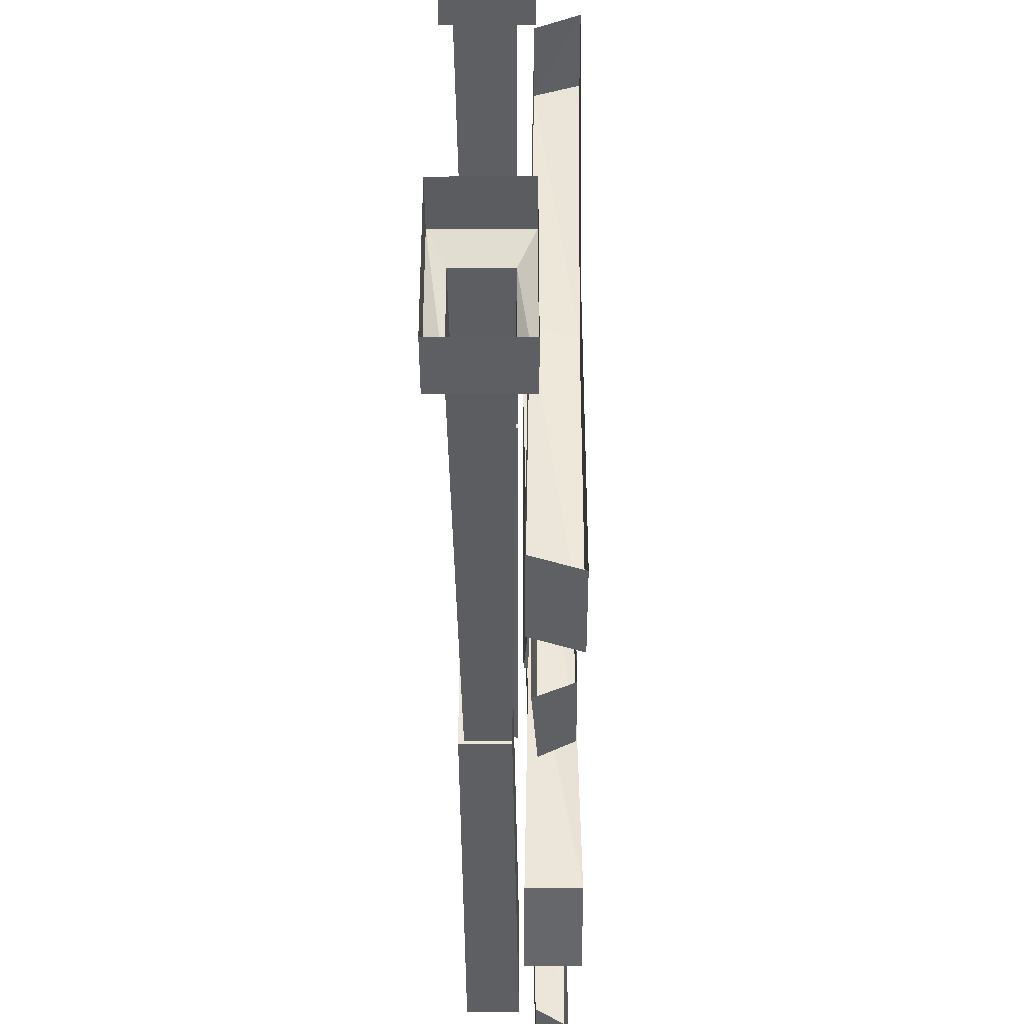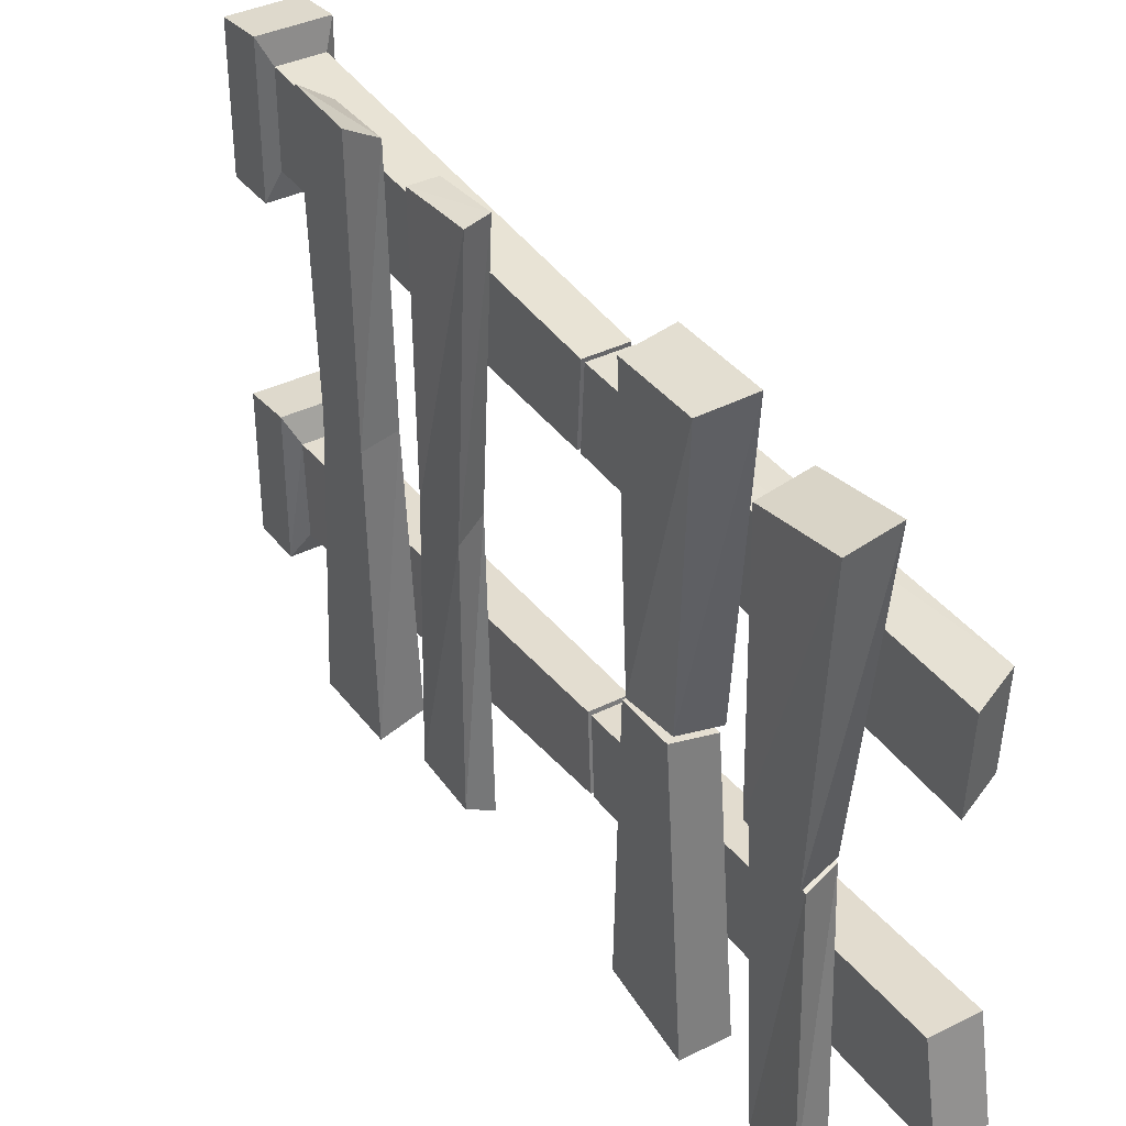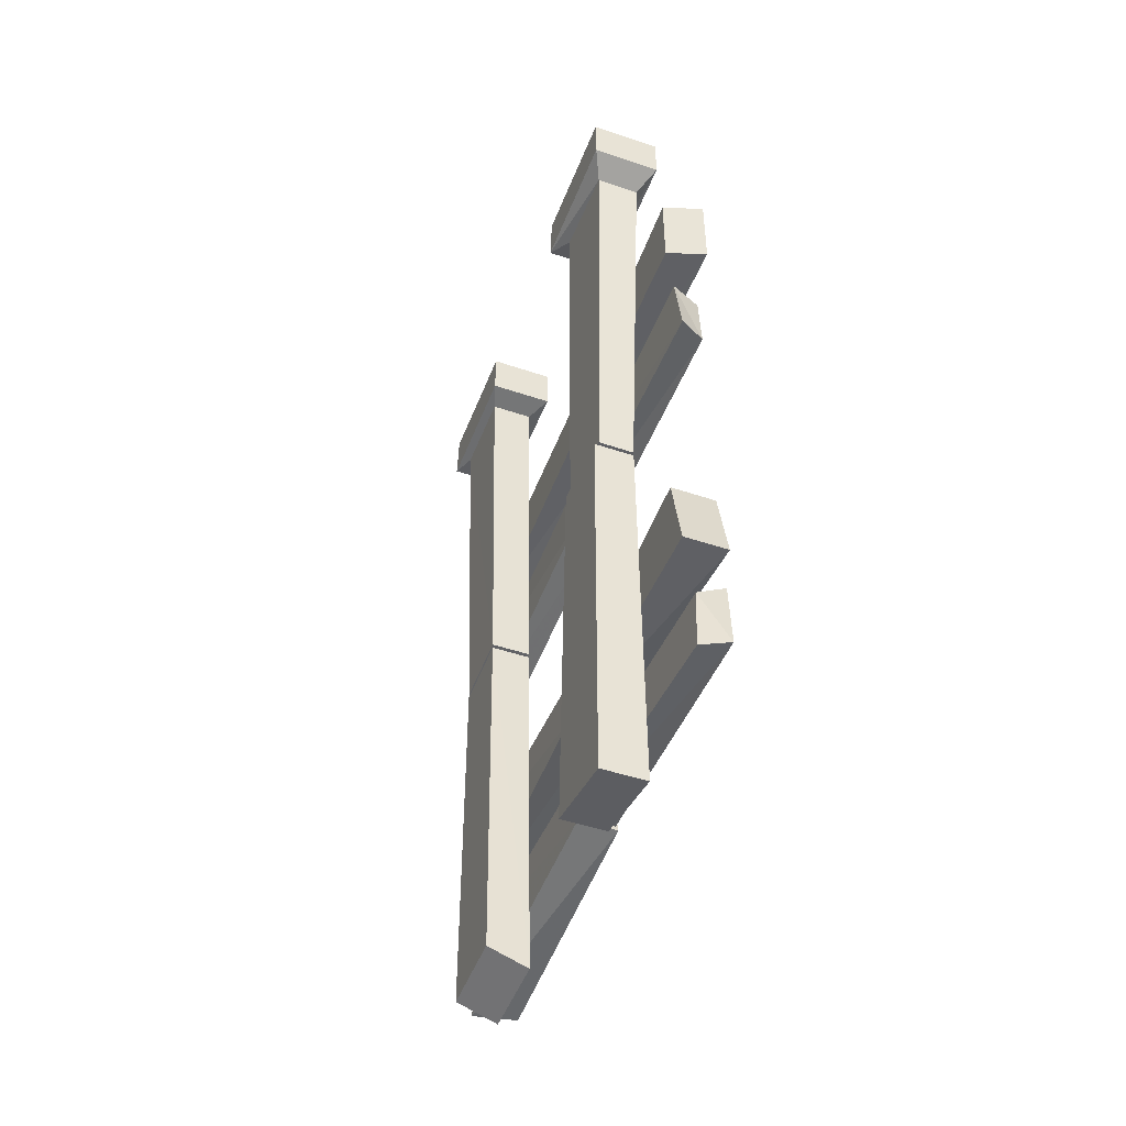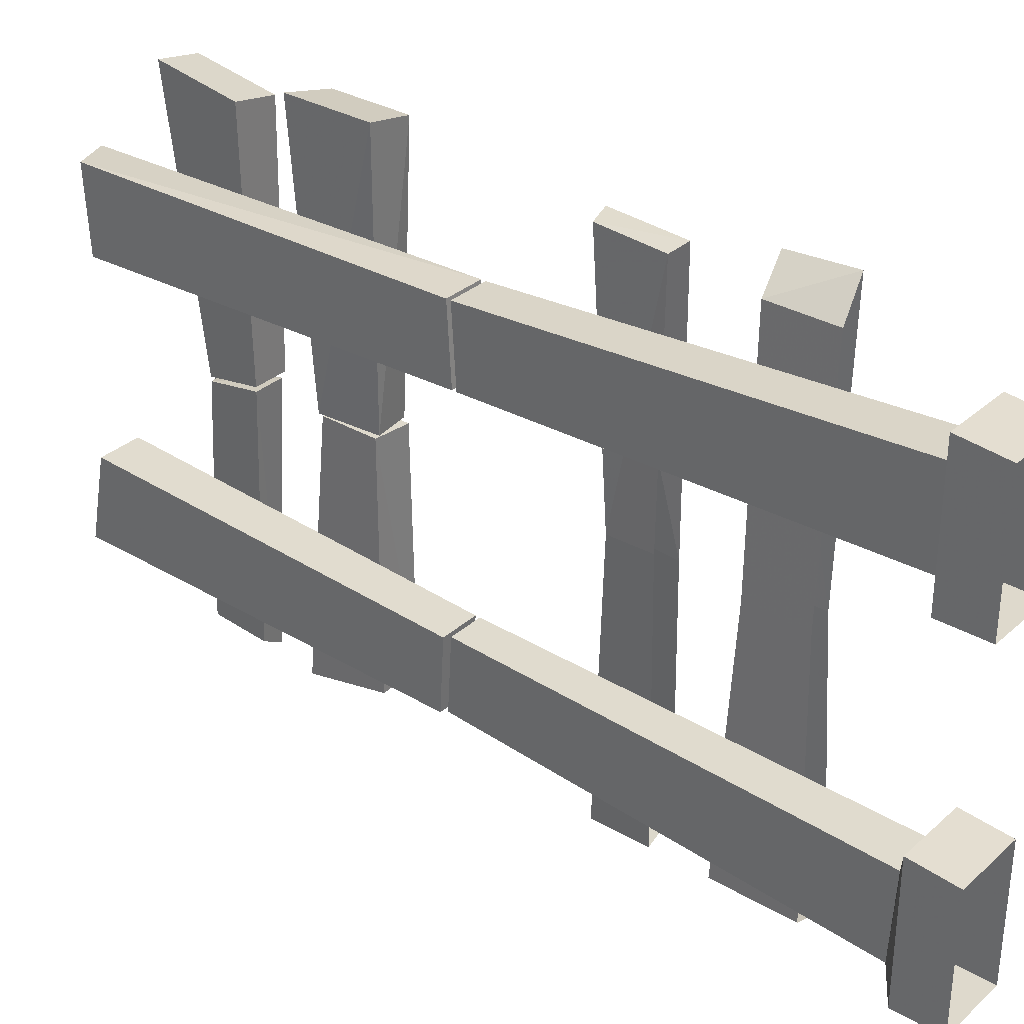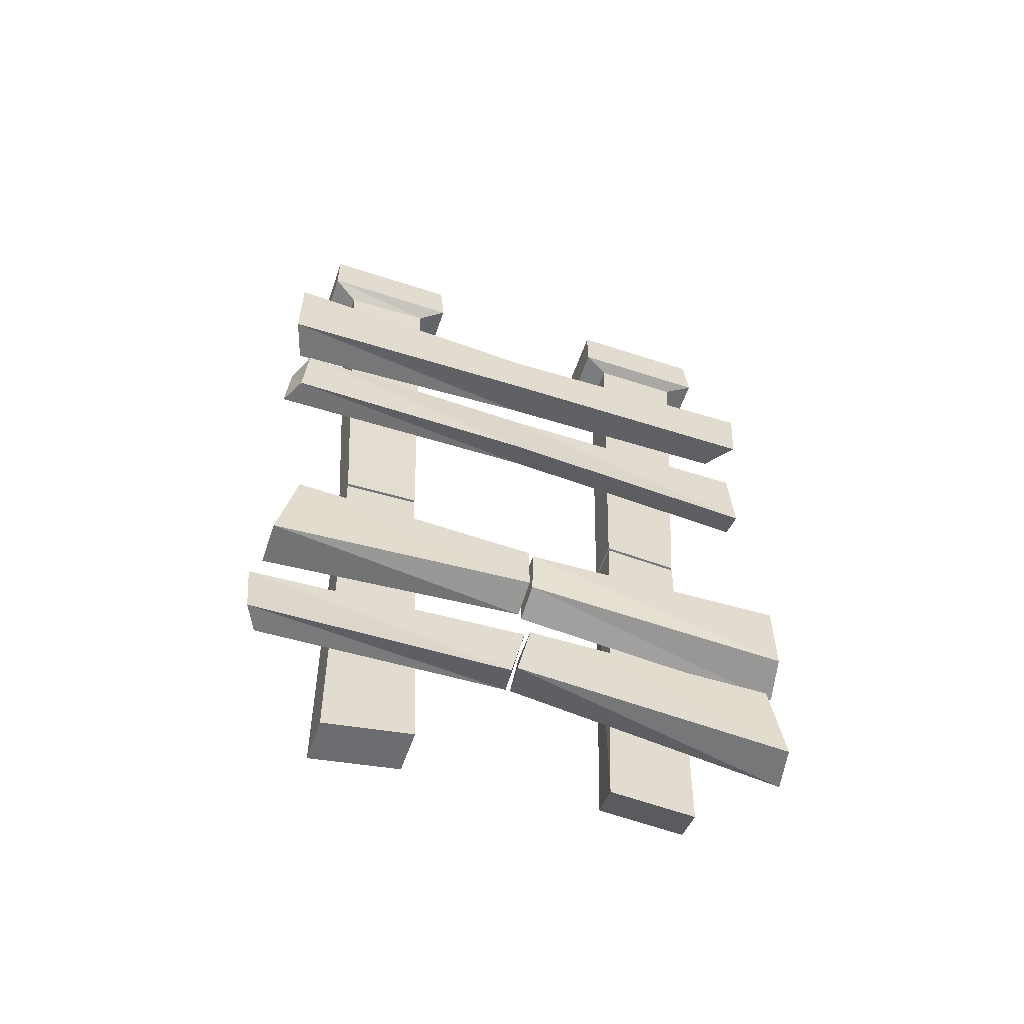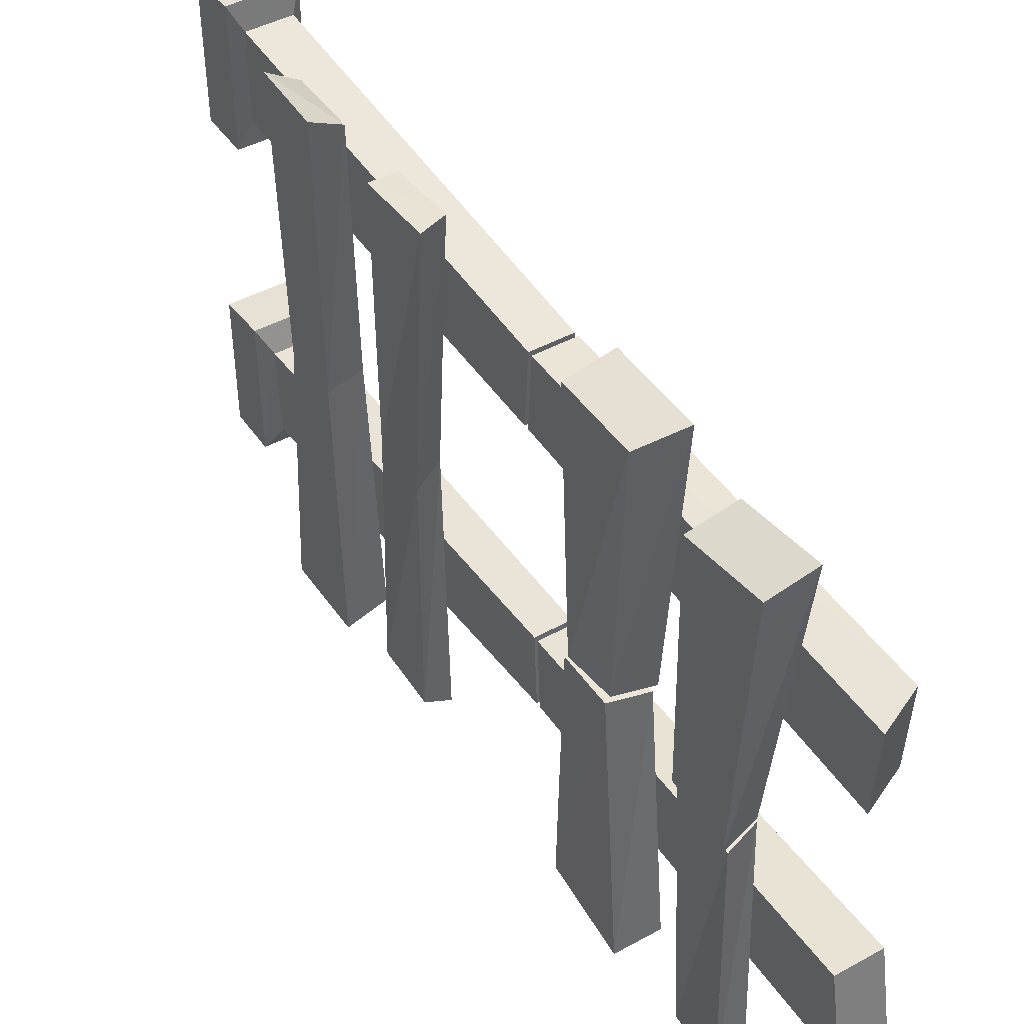
<metadata>
{"format":"obj","ext":"obj","renderer":"f3d","projection":"perspective","resolution":1024,"background":"white","views":[{"elev":-40.1,"azim":-179.8,"up":"+Z"},{"elev":37.4,"azim":-32.6,"up":"+Z"},{"elev":-47.6,"azim":159.2,"up":"+Y"},{"elev":32.2,"azim":129.3,"up":"+Z"},{"elev":-57.0,"azim":-108.9,"up":"+Y"},{"elev":45.1,"azim":-32.4,"up":"+Z"}]}
</metadata>
<code>
v -0.2656 -0.8594 -0.3281
v -0.3359 -0.8594 -0.3281
v -0.3359 -0.8516 -0.1953
v -0.2656 -0.8516 -0.1953
v -0.2656 -1.57 -0.3203
v -0.3438 -1.57 -0.3203
v -0.3438 -1.539 -0.1641
v -0.2656 -1.539 -0.1641
v -0.2734 -0.8438 0.3359
v -0.2734 -0.8359 0.2031
v -0.3438 -0.8359 0.2031
v -0.3438 -0.8438 0.3359
v -0.2734 -1.531 0.3281
v -0.2734 -1.523 0.1797
v -0.3438 -1.555 0.1719
v -0.3438 -1.562 0.3203
v -0.4141 -1.141 0.01562
v -0.4219 -1.055 0.01562
v -0.3594 -1.047 0.01562
v -0.3516 -1.156 0.01562
v -0.3516 -1.195 0.5
v -0.4297 -1.18 0.4844
v -0.4297 -1.039 0.4844
v -0.3516 -1.039 0.5
v -0.4219 -1.047 0.007812
v -0.4219 -1.141 0.007812
v -0.3594 -1.156 0.007812
v -0.3594 -1.055 0.007812
v -0.4297 -1.047 -0.4297
v -0.4297 -1.195 -0.4609
v -0.3516 -1.195 -0.4609
v -0.3516 -1.047 -0.4297
v -0.4219 -1.398 -0.01562
v -0.4219 -1.289 0.007812
v -0.3594 -1.289 0.007812
v -0.3594 -1.383 -0.007812
v -0.3516 -1.438 0.4844
v -0.4297 -1.438 0.4688
v -0.4297 -1.289 0.4453
v -0.3516 -1.289 0.4609
v -0.4141 -1.289 0
v -0.4141 -1.398 -0.02344
v -0.3594 -1.383 -0.01562
v -0.3594 -1.289 0
v -0.4062 -1.312 -0.4844
v -0.4141 -1.414 -0.4766
v -0.3672 -1.414 -0.4531
v -0.3672 -1.312 -0.4609
v -0.25 0 0.1797
v -0.25 0 0.4219
v -0.25 -0.08594 0.4297
v -0.25 -0.08594 0.1797
v -0.3672 0 0.1797
v -0.3672 -0.08594 0.1797
v -0.3672 0 0.4219
v -0.3672 -0.08594 0.4297
v -0.3438 -0.09375 0.3828
v -0.2656 -0.09375 0.3828
v -0.2656 -0.09375 0.2266
v -0.3438 -0.09375 0.2266
v -0.3438 -0.8359 0.3359
v -0.2734 -0.8359 0.3359
v -0.2734 -0.8281 0.2031
v -0.3438 -0.8281 0.2031
v -0.3672 0 -0.1797
v -0.3672 -0.08594 -0.1719
v -0.2422 -0.08594 -0.1719
v -0.2422 0 -0.1797
v -0.2422 -0.08594 -0.4219
v -0.2422 0 -0.4219
v -0.3672 -0.08594 -0.4219
v -0.3672 0 -0.4219
v -0.2656 -0.1016 -0.2188
v -0.3438 -0.1016 -0.2188
v -0.3359 -0.8438 -0.1953
v -0.2734 -0.8438 -0.1953
v -0.2656 -0.1094 -0.375
v -0.3438 -0.1094 -0.375
v -0.3672 -0.4219 0.4375
v -0.3672 -0.3047 0.4375
v -0.4297 -0.3203 0.4844
v -0.4297 -0.4375 0.4766
v -0.4219 -0.4297 -0.007812
v -0.3594 -0.4219 0
v -0.3594 -0.3125 0
v -0.3516 -0.4453 -0.4688
v -0.3516 -0.2969 -0.4688
v -0.4219 -0.4453 -0.4922
v -0.4219 -0.2969 -0.4922
v -0.4219 -0.3281 -0.007812
v -0.3672 -0.6797 0.4609
v -0.3672 -0.5625 0.4531
v -0.4141 -0.5625 0.4531
v -0.4141 -0.6953 0.4609
v -0.4141 -0.6641 -0.01562
v -0.3672 -0.6484 0.007812
v -0.3594 -0.5625 0.01562
v -0.3672 -0.6641 -0.4844
v -0.3594 -0.5547 -0.4766
v -0.4141 -0.6641 -0.4609
v -0.4141 -0.5547 -0.4531
v -0.4062 -0.5547 -0.01562
v -0.3359 -0.8516 -0.3281
v -0.2734 -0.8516 -0.3281
f 1 2 3
f 1 3 4
f 1 4 5
f 1 5 6
f 1 6 2
f 2 6 7
f 2 7 3
f 3 7 8
f 3 8 4
f 4 8 5
f 9 10 11
f 9 11 12
f 9 12 13
f 9 13 10
f 10 13 14
f 10 14 15
f 10 15 11
f 11 15 16
f 11 16 12
f 12 16 13
f 17 18 19
f 17 19 20
f 17 20 21
f 17 21 22
f 17 22 18
f 18 22 23
f 18 23 19
f 19 23 24
f 19 24 20
f 20 24 21
f 25 26 27
f 25 27 28
f 25 28 29
f 25 29 26
f 26 29 30
f 26 30 27
f 27 30 31
f 27 31 28
f 28 31 32
f 28 32 29
f 33 34 35
f 33 35 36
f 33 36 37
f 33 37 38
f 33 38 34
f 34 38 39
f 34 39 35
f 35 39 40
f 35 40 36
f 36 40 37
f 41 42 43
f 41 43 44
f 41 44 45
f 41 45 42
f 42 45 46
f 42 46 43
f 43 46 47
f 43 47 44
f 44 47 48
f 44 48 45
f 49 50 51
f 49 51 52
f 49 52 53
f 53 52 54
f 53 54 55
f 55 54 56
f 55 56 50
f 50 56 51
f 57 60 61
f 57 61 62
f 57 62 58
f 58 62 63
f 58 63 59
f 59 63 64
f 59 64 60
f 60 64 61
f 61 64 62
f 62 64 63
f 65 66 67
f 65 67 68
f 68 67 69
f 68 69 70
f 70 69 71
f 70 71 72
f 72 71 66
f 72 66 65
f 73 74 75
f 73 75 76
f 73 76 77
f 79 82 83
f 79 83 84
f 79 84 80
f 80 84 85
f 85 84 86
f 85 86 87
f 89 88 83
f 89 83 90
f 90 83 82
f 90 82 81
f 91 94 95
f 91 95 96
f 91 96 92
f 92 96 97
f 97 96 98
f 97 98 99
f 101 100 95
f 101 95 102
f 102 95 94
f 102 94 93
f 84 83 88
f 84 88 86
f 96 95 100
f 96 100 98
f 103 75 74
f 103 74 78
f 103 78 104
f 103 104 75
f 75 104 76
f 76 104 77
f 77 104 78
f 5 8 7
f 5 7 6
f 13 16 15
f 13 15 14
f 21 24 23
f 21 23 22
f 29 32 30
f 30 32 31
f 37 40 39
f 37 39 38
f 45 48 46
f 46 48 47
f 51 56 57
f 51 57 58
f 51 58 52
f 52 58 59
f 52 59 54
f 54 59 60
f 54 60 56
f 56 60 57
f 73 67 66
f 73 66 74
f 73 77 67
f 67 77 69
f 69 77 78
f 69 78 71
f 71 78 74
f 71 74 66
f 79 80 81
f 79 81 82
f 87 86 88
f 87 88 89
f 91 92 93
f 91 93 94
f 99 98 100
f 99 100 101

</code>
